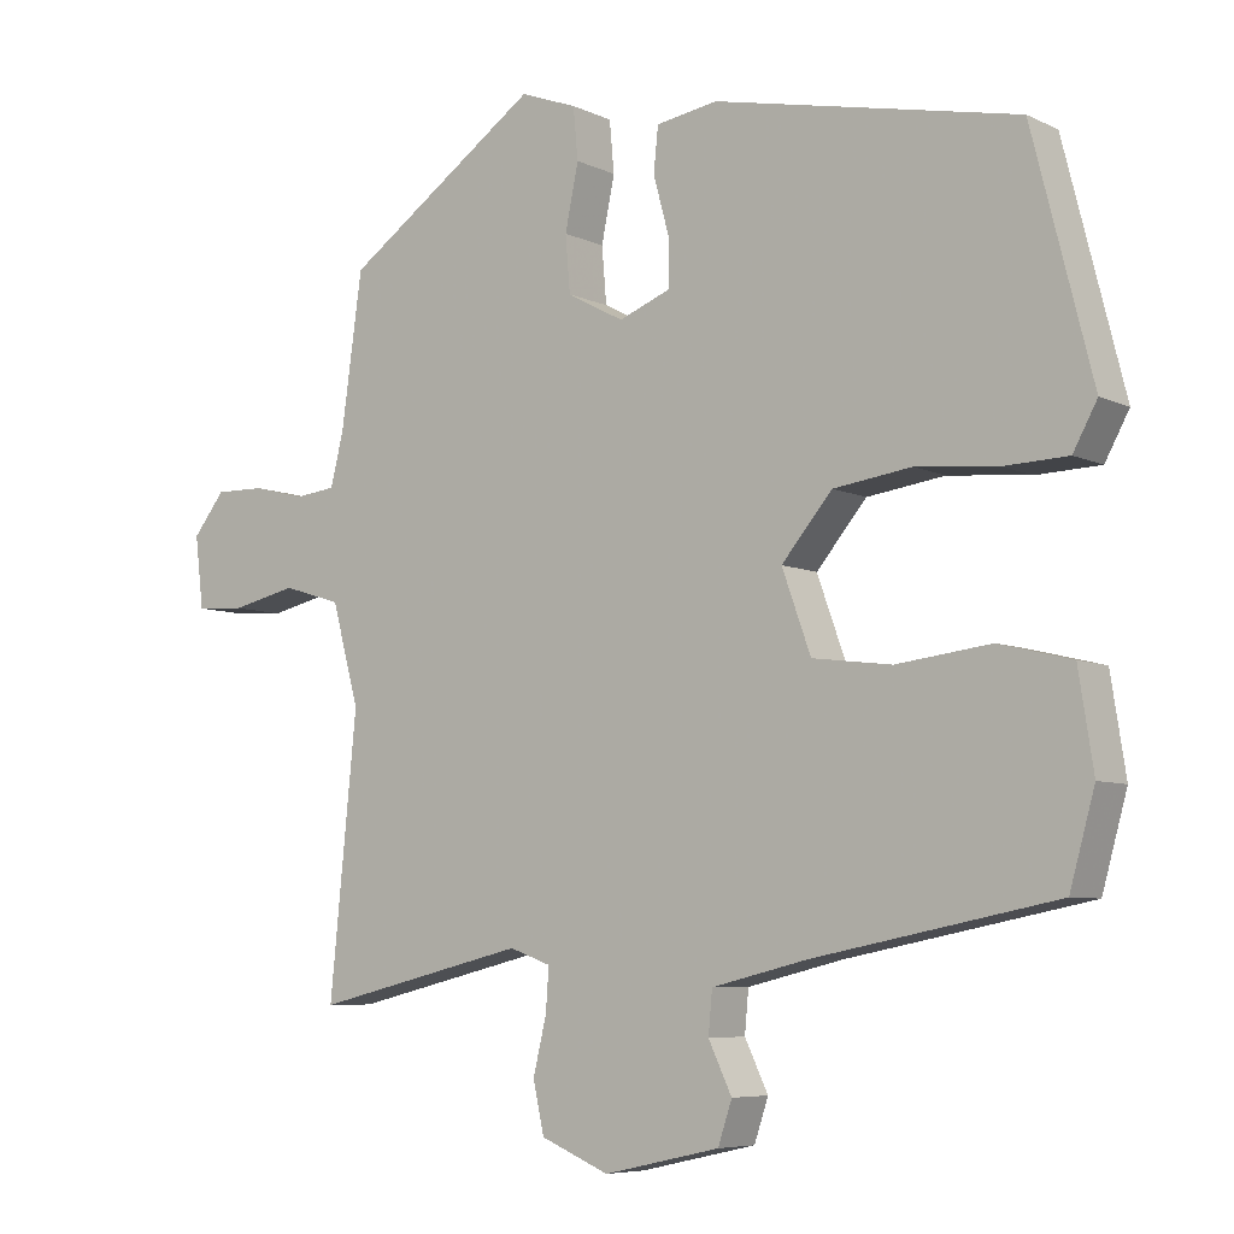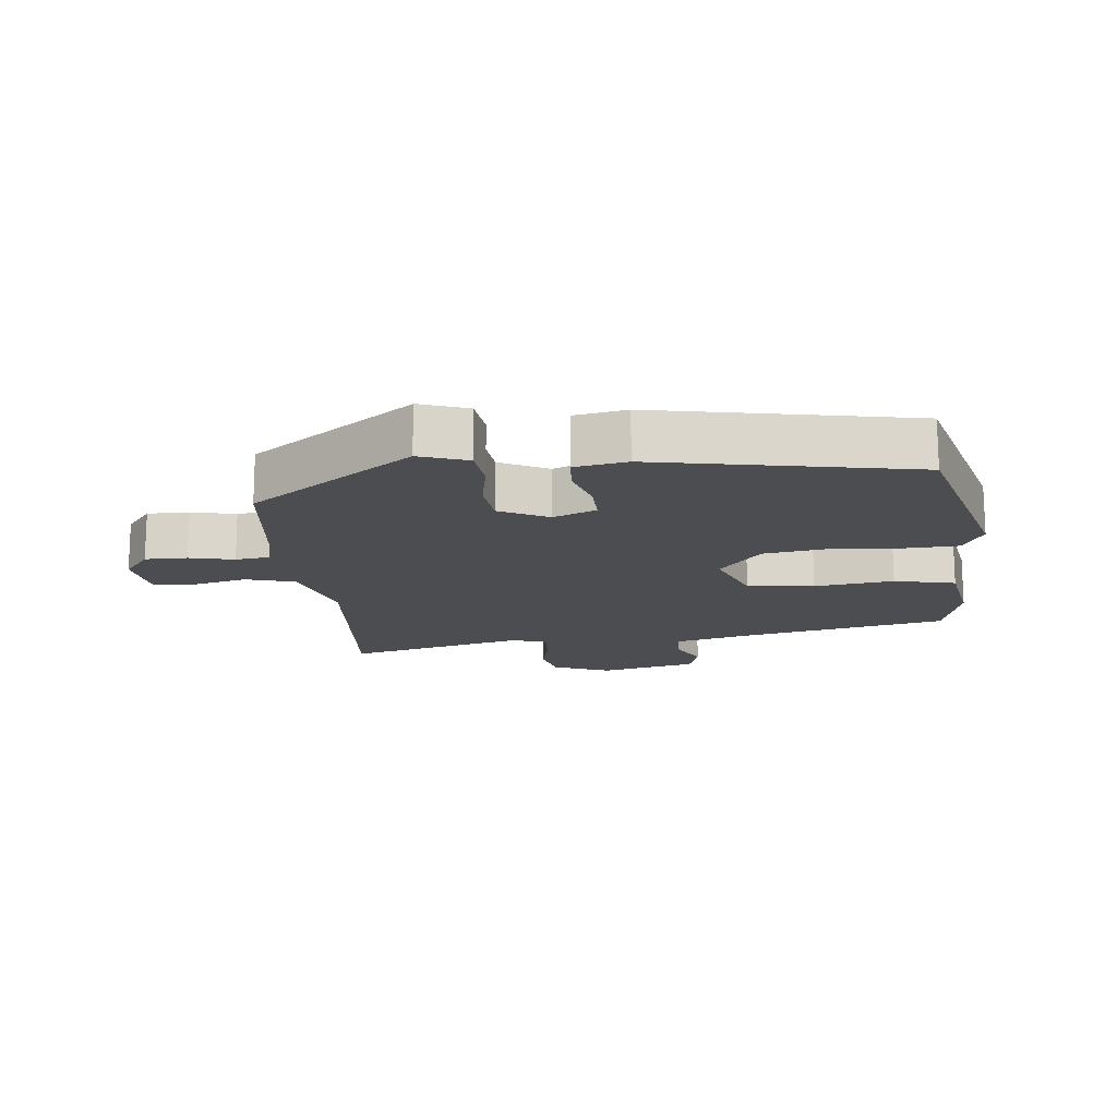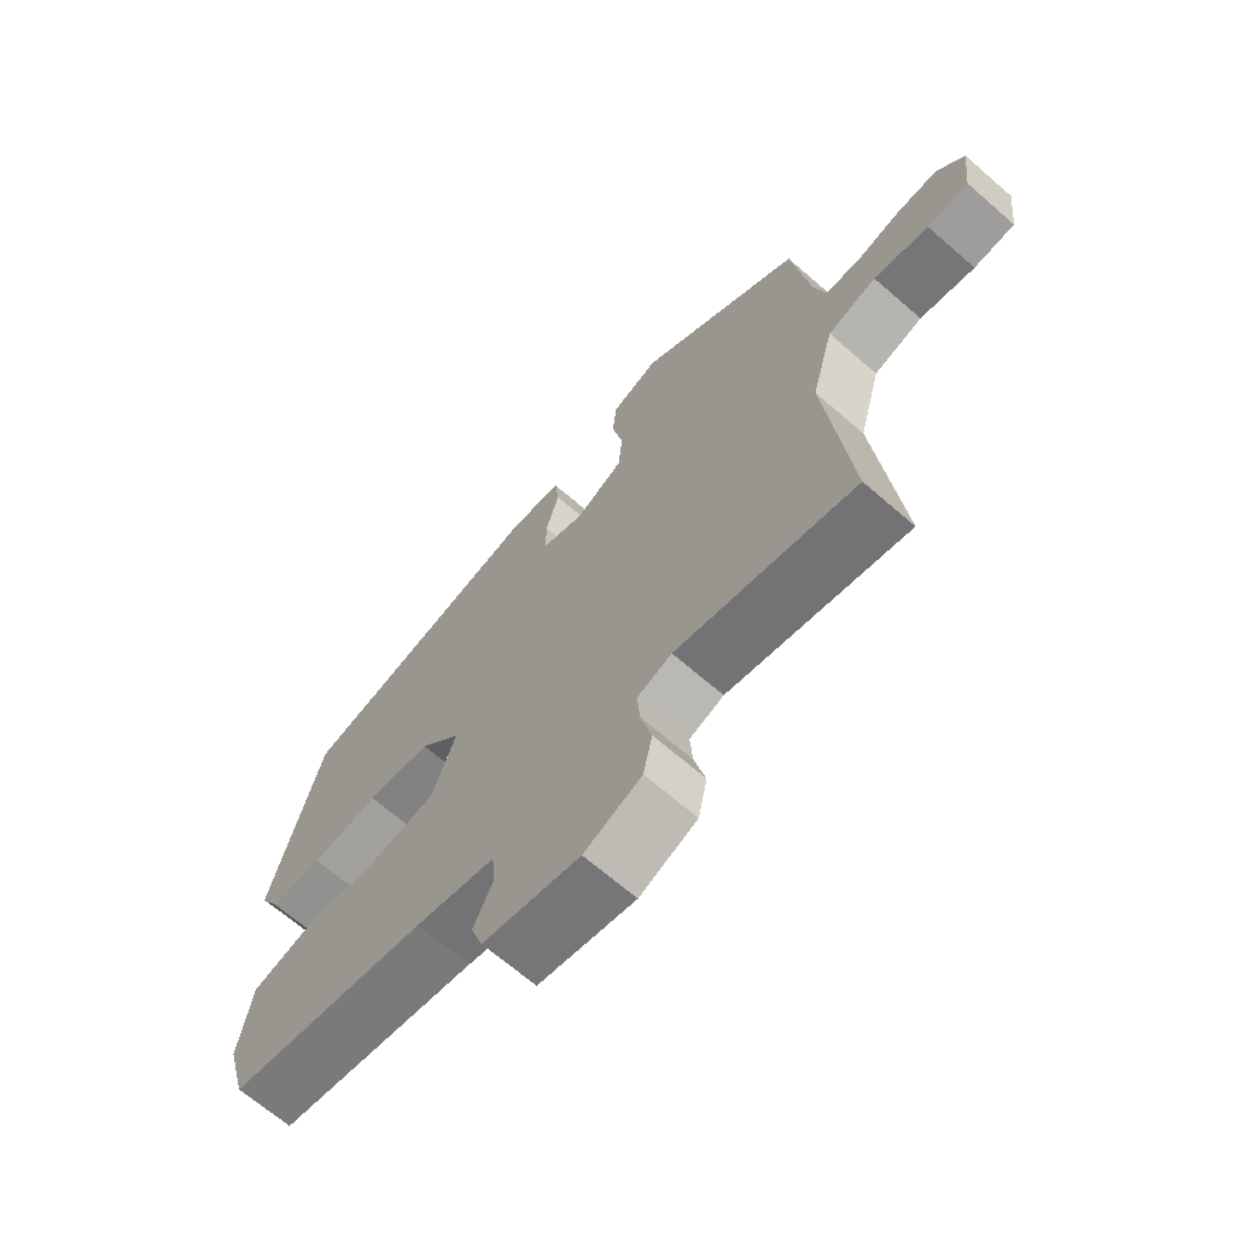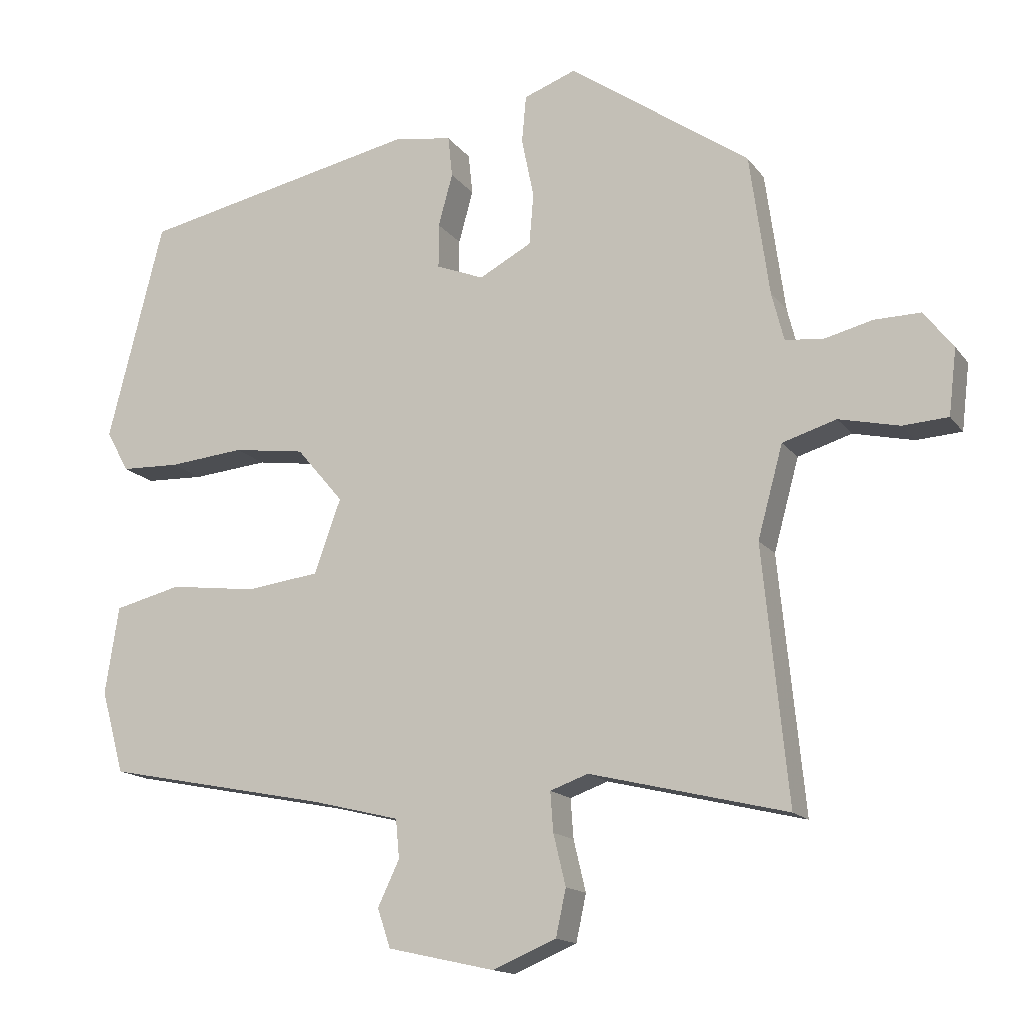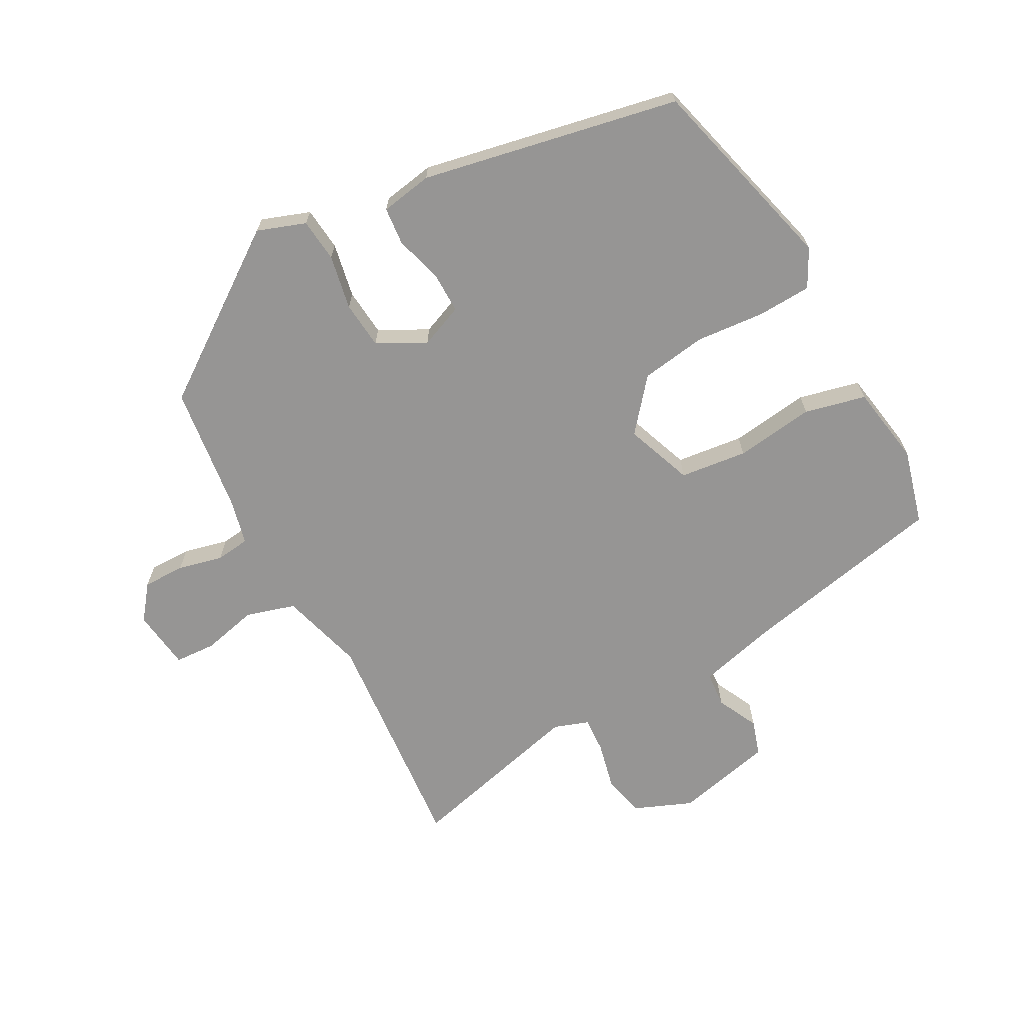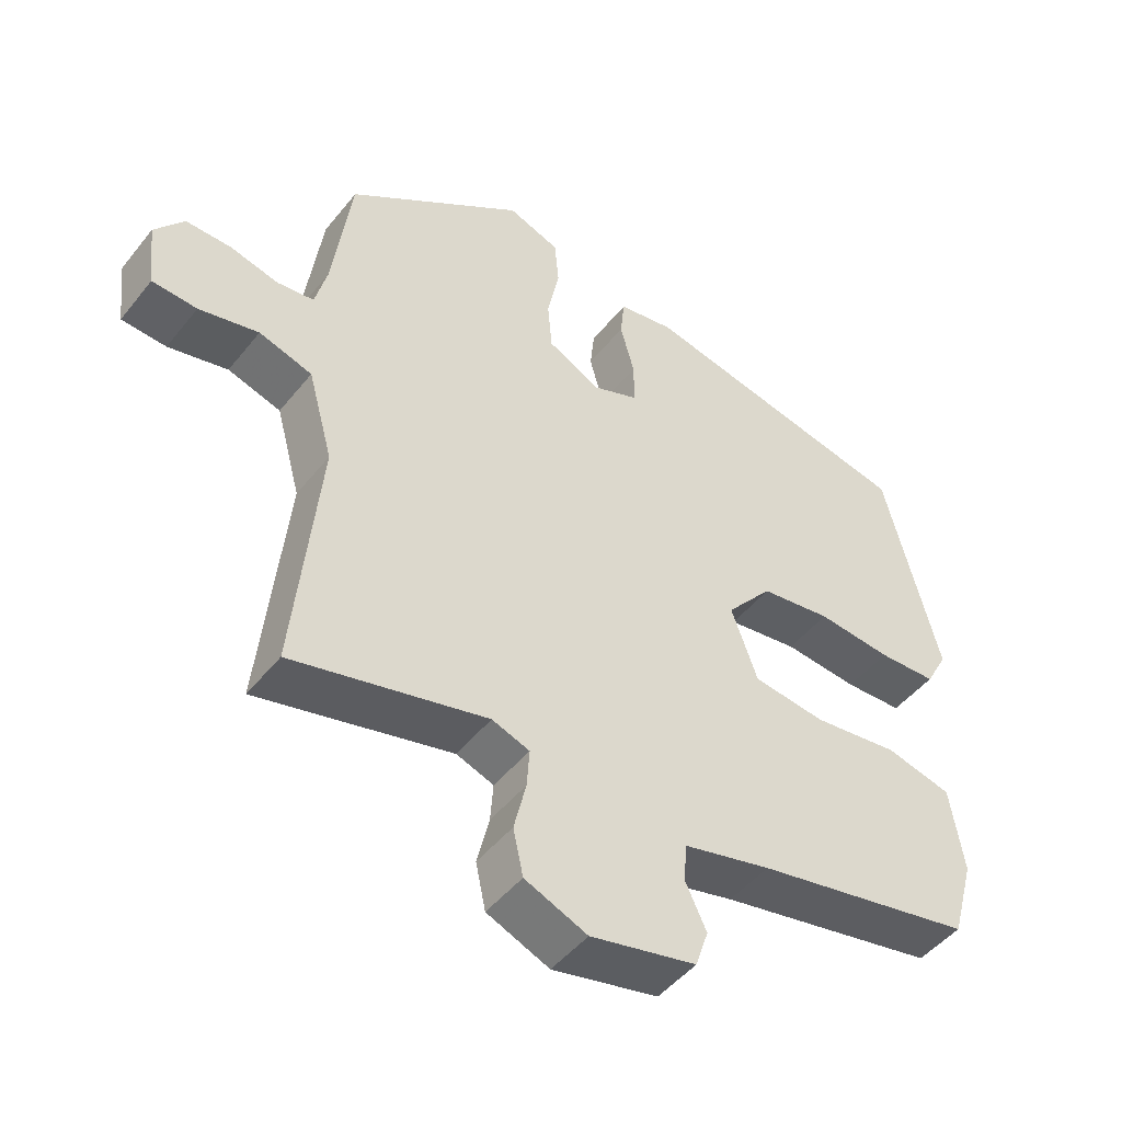
<metadata>
{"format":"obj","ext":"obj","renderer":"f3d","projection":"perspective","resolution":1024,"background":"white","views":[{"elev":-6.6,"azim":36.5,"up":"+Z"},{"elev":-15.7,"azim":7.0,"up":"+Y"},{"elev":-67.6,"azim":-131.0,"up":"+Z"},{"elev":-15.0,"azim":-156.6,"up":"+Z"},{"elev":-67.5,"azim":29.1,"up":"+Y"},{"elev":-47.5,"azim":-36.5,"up":"+Z"}]}
</metadata>
<code>
v 0.457 0.07 0.37
v 0.534 0.07 0.065
v 0.503 0.07 0.008
v 0.421 0.07 0.005
v 0.316 0.07 0.015
v 0.216 0.07 0.001
v 0.151 0.07 -0.076
v 0.188 0.07 -0.179
v 0.29 0.07 -0.192
v 0.411 0.07 -0.177
v 0.504 0.07 -0.2
v 0.523 0.07 -0.322
v 0.491 0.07 -0.437
v 0.181 0.07 -0.498
v 0.058 0.07 -0.528
v 0.053 0.07 -0.582
v 0.083 0.07 -0.645
v 0.065 0.07 -0.699
v -0.084 0.07 -0.732
v -0.172 0.07 -0.695
v -0.186 0.07 -0.63
v -0.169 0.07 -0.559
v -0.165 0.07 -0.504
v -0.218 0.07 -0.485
v -0.492 0.07 -0.551
v -0.457 0.07 -0.198
v -0.492 0.07 -0.07
v -0.567 0.07 -0.047
v -0.651 0.07 -0.066
v -0.714 0.07 -0.062
v -0.725 0.07 0.03
v -0.684 0.07 0.082
v -0.62 0.07 0.081
v -0.552 0.07 0.064
v -0.5 0.07 0.07
v -0.483 0.07 0.137
v -0.456 0.07 0.333
v -0.205 0.07 0.508
v -0.132 0.07 0.481
v -0.126 0.07 0.415
v -0.143 0.07 0.332
v -0.137 0.07 0.26
v -0.064 0.07 0.221
v 0.002 0.07 0.247
v 0.002 0.07 0.309
v -0.018 0.07 0.382
v -0.012 0.07 0.439
v 0.067 0.07 0.452
v 0.457 0 0.37
v 0.534 0 0.065
v 0.503 0 0.008
v 0.421 0 0.005
v 0.316 0 0.015
v 0.216 0 0.001
v 0.151 0 -0.076
v 0.188 0 -0.179
v 0.29 0 -0.192
v 0.411 0 -0.177
v 0.504 0 -0.2
v 0.523 0 -0.322
v 0.491 0 -0.437
v 0.181 0 -0.498
v 0.058 0 -0.528
v 0.053 0 -0.582
v 0.083 0 -0.645
v 0.065 0 -0.699
v -0.084 0 -0.732
v -0.172 0 -0.695
v -0.186 0 -0.63
v -0.169 0 -0.559
v -0.165 0 -0.504
v -0.218 0 -0.485
v -0.492 0 -0.551
v -0.457 0 -0.198
v -0.492 0 -0.07
v -0.567 0 -0.047
v -0.651 0 -0.066
v -0.714 0 -0.062
v -0.725 0 0.03
v -0.684 0 0.082
v -0.62 0 0.081
v -0.552 0 0.064
v -0.5 0 0.07
v -0.483 0 0.137
v -0.456 0 0.333
v -0.205 0 0.508
v -0.132 0 0.481
v -0.126 0 0.415
v -0.143 0 0.332
v -0.137 0 0.26
v -0.064 0 0.221
v 0.002 0 0.247
v 0.002 0 0.309
v -0.018 0 0.382
v -0.012 0 0.439
v 0.067 0 0.452
f 45 46 47 48
f 44 45 48 1
f 43 44 1 2
f 38 39 40 41
f 36 37 38 41
f 35 36 41 42
f 31 32 33 34
f 31 34 35
f 28 29 30 31
f 27 28 31 35
f 26 27 35 42
f 24 25 26 42
f 19 20 21 22
f 19 22 23
f 16 17 18 19
f 15 16 19 23
f 14 15 23 24
f 9 10 11 12
f 8 9 12 13
f 2 3 4 5
f 43 2 5 6
f 42 43 6 7
f 24 42 7 8
f 8 13 14 24
f 96 95 94 93
f 49 96 93 92
f 50 49 92 91
f 89 88 87 86
f 89 86 85 84
f 90 89 84 83
f 82 81 80 79
f 83 82 79
f 79 78 77 76
f 83 79 76 75
f 90 83 75 74
f 90 74 73 72
f 70 69 68 67
f 71 70 67
f 67 66 65 64
f 71 67 64 63
f 72 71 63 62
f 60 59 58 57
f 61 60 57 56
f 53 52 51 50
f 54 53 50 91
f 55 54 91 90
f 56 55 90 72
f 72 62 61 56
f 1 49 50 2
f 2 50 51 3
f 3 51 52 4
f 4 52 53 5
f 5 53 54 6
f 6 54 55 7
f 7 55 56 8
f 8 56 57 9
f 9 57 58 10
f 10 58 59 11
f 11 59 60 12
f 12 60 61 13
f 13 61 62 14
f 14 62 63 15
f 15 63 64 16
f 16 64 65 17
f 17 65 66 18
f 18 66 67 19
f 19 67 68 20
f 20 68 69 21
f 21 69 70 22
f 22 70 71 23
f 23 71 72 24
f 24 72 73 25
f 25 73 74 26
f 26 74 75 27
f 27 75 76 28
f 28 76 77 29
f 29 77 78 30
f 30 78 79 31
f 31 79 80 32
f 32 80 81 33
f 33 81 82 34
f 34 82 83 35
f 35 83 84 36
f 36 84 85 37
f 37 85 86 38
f 38 86 87 39
f 39 87 88 40
f 40 88 89 41
f 41 89 90 42
f 42 90 91 43
f 43 91 92 44
f 44 92 93 45
f 45 93 94 46
f 46 94 95 47
f 47 95 96 48
f 48 96 49 1

</code>
